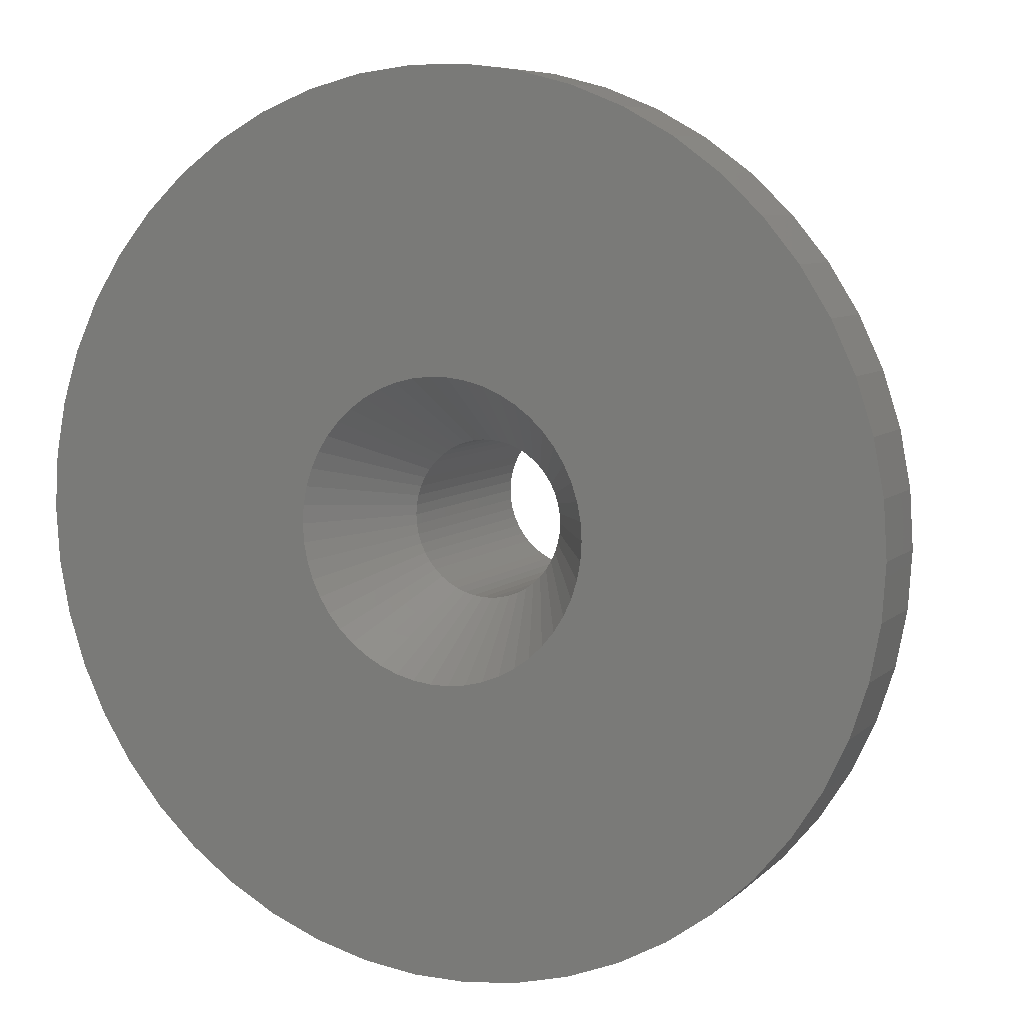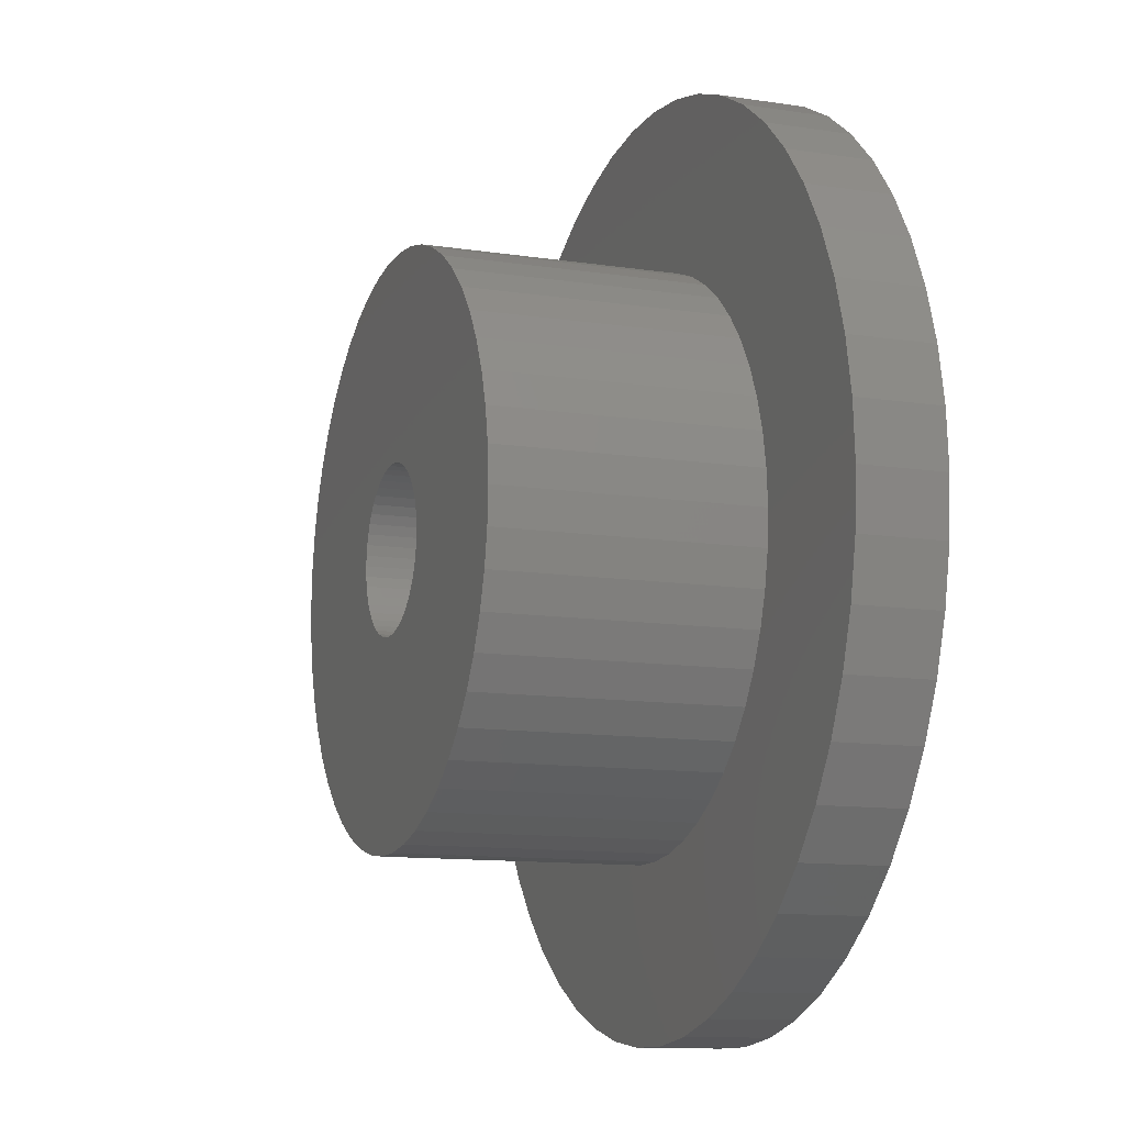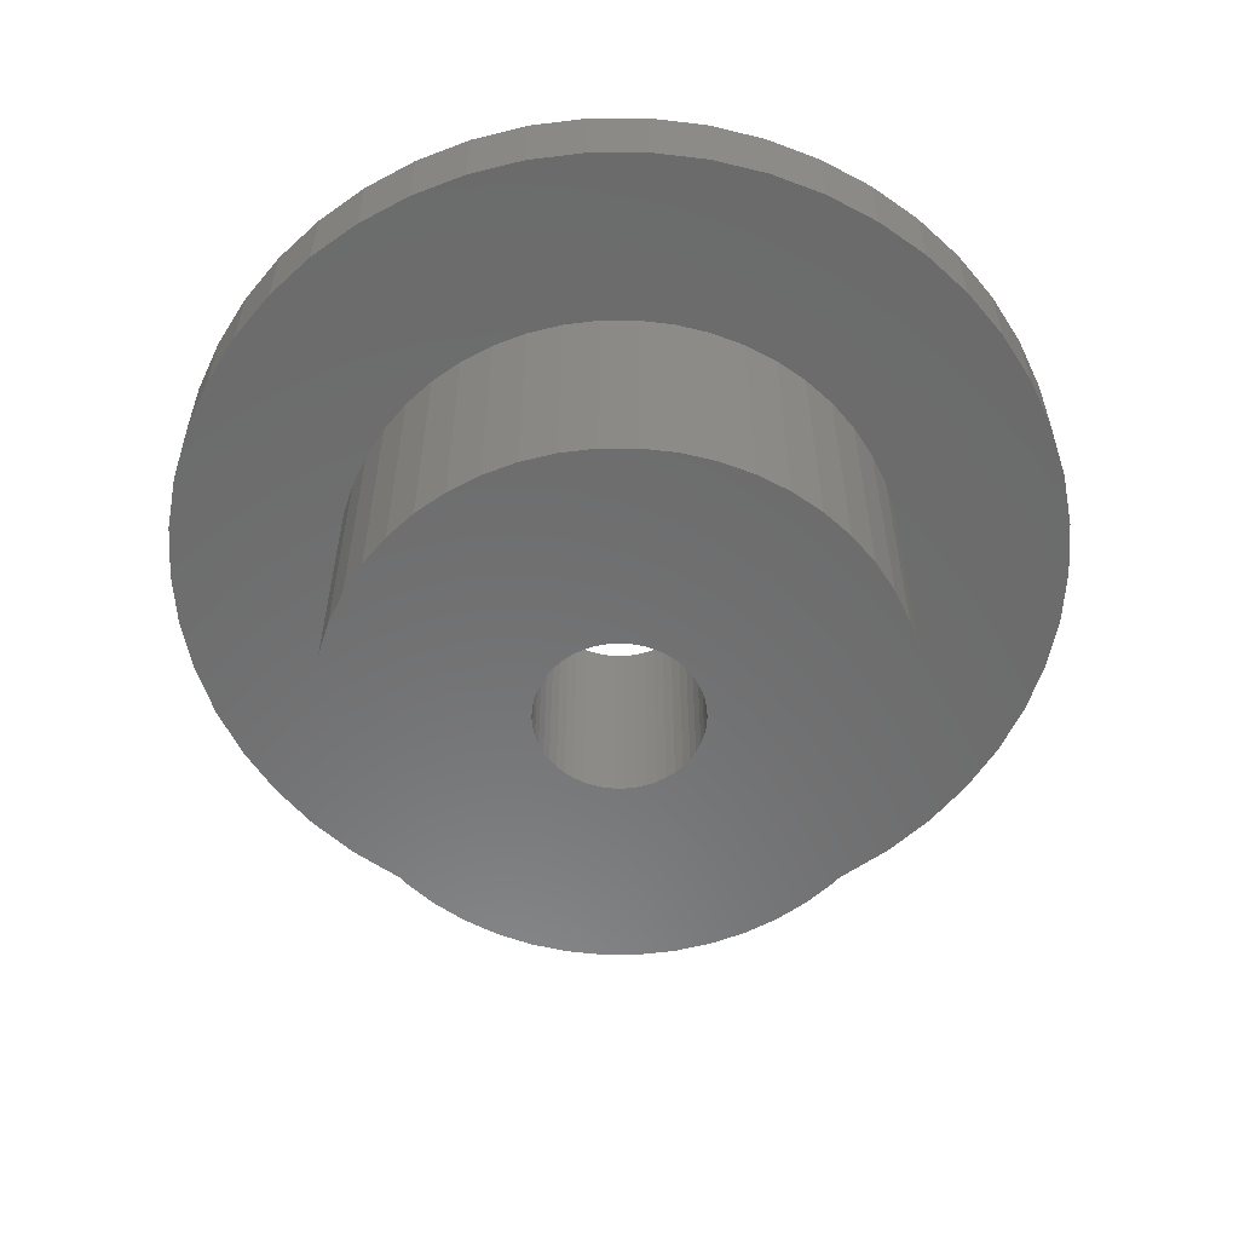
<metadata>
{"format":"stl","ext":"stl","renderer":"f3d","projection":"perspective","resolution":1024,"background":"white","views":[{"elev":7.5,"azim":25.1,"up":"+Y"},{"elev":-11.6,"azim":-110.2,"up":"+Y"},{"elev":-57.8,"azim":86.6,"up":"+Z"}]}
</metadata>
<code>
# stl→obj: 350 verts, 700 faces
v 10 0 -3
v 9.921 1.253 -12
v 9.921 1.253 -3
v 10 0 -12
v -10 0 -12
v -9.921 1.253 -3
v -9.921 1.253 -12
v -10 0 -3
v 0.6279 9.98 -12
v -0.6279 9.98 -3
v 0.6279 9.98 -3
v -0.6279 9.98 -12
v -0.6279 -9.98 -12
v 0.6279 -9.98 -3
v -0.6279 -9.98 -3
v 0.6279 -9.98 -12
v 7.29 6.845 -12
v 6.374 7.705 -3
v 7.29 6.845 -3
v 6.374 7.705 -12
v -6.374 7.705 -12
v -7.29 6.845 -3
v -6.374 7.705 -3
v -7.29 6.845 -12
v -3.09 9.511 -12
v -4.258 9.048 -3
v -3.09 9.511 -3
v -4.258 9.048 -12
v 9.298 3.681 -3
v 8.763 4.818 -12
v 8.763 4.818 -3
v 9.298 3.681 -12
v 8.09 5.878 -12
v 8.09 5.878 -3
v 4.258 9.048 -12
v 3.09 9.511 -3
v 4.258 9.048 -3
v 3.09 9.511 -12
v 1.874 9.823 -3
v 1.874 9.823 -12
v 5.358 8.443 -12
v 5.358 8.443 -3
v -9.298 3.681 -12
v -8.763 4.818 -3
v -8.763 4.818 -12
v -9.298 3.681 -3
v -8.09 5.878 -12
v -8.09 5.878 -3
v -9.686 2.487 -12
v -9.686 2.487 -3
v -5.358 8.443 -3
v -5.358 8.443 -12
v -1.874 9.823 -3
v -1.874 9.823 -12
v 1.874 -9.823 -3
v 1.874 -9.823 -12
v 3.09 -9.511 -12
v 4.258 -9.048 -3
v 3.09 -9.511 -3
v 4.258 -9.048 -12
v 9.686 2.487 -3
v 9.686 2.487 -12
v 5.4 0 0
v 16 0 0
v 15.87 2.005 0
v 5.357 0.6768 0
v 15.5 3.979 0
v 15.87 -2.005 0
v 5.23 1.343 0
v 14.88 5.89 0
v 5.357 -0.6768 0
v 5.021 1.988 0
v 14.02 7.708 0
v 15.5 -3.979 0
v 4.732 2.601 0
v 12.94 9.405 0
v 5.23 -1.343 0
v 4.369 3.174 0
v 11.66 10.95 0
v 14.88 -5.89 0
v 3.936 3.697 0
v 10.2 12.33 0
v 5.021 -1.988 0
v 3.442 4.161 0
v 8.573 13.51 0
v 14.02 -7.708 0
v 2.893 4.559 0
v 6.812 14.48 0
v 4.732 -2.601 0
v 12.94 -9.405 0
v 2.299 4.886 0
v 4.944 15.22 0
v 1.669 5.136 0
v 2.998 15.72 0
v 1.012 5.304 0
v 1.005 15.97 0
v 0.3391 5.389 0
v -0.3391 5.389 0
v -1.005 15.97 0
v -1.012 5.304 0
v -2.998 15.72 0
v -1.669 5.136 0
v -4.944 15.22 0
v -2.299 4.886 0
v -6.812 14.48 0
v -2.893 4.559 0
v -8.573 13.51 0
v -3.442 4.161 0
v -10.2 12.33 0
v -3.936 3.697 0
v -11.66 10.95 0
v -4.369 3.174 0
v -12.94 9.405 0
v -4.732 2.601 0
v 4.369 -3.174 0
v 11.66 -10.95 0
v 3.936 -3.697 0
v 10.2 -12.33 0
v 3.442 -4.161 0
v 8.573 -13.51 0
v 2.893 -4.559 0
v 6.812 -14.48 0
v 2.299 -4.886 0
v 4.944 -15.22 0
v 1.669 -5.136 0
v 2.998 -15.72 0
v 1.012 -5.304 0
v 1.005 -15.97 0
v 0.3391 -5.389 0
v -0.3391 -5.389 0
v -1.005 -15.97 0
v -1.012 -5.304 0
v -2.998 -15.72 0
v -1.669 -5.136 0
v -4.944 -15.22 0
v -2.299 -4.886 0
v -6.812 -14.48 0
v -2.893 -4.559 0
v -8.573 -13.51 0
v -3.442 -4.161 0
v -10.2 -12.33 0
v -3.936 -3.697 0
v -11.66 -10.95 0
v -4.369 -3.174 0
v -12.94 -9.405 0
v -4.732 -2.601 0
v -14.02 -7.708 0
v -5.021 -1.988 0
v -14.88 -5.89 0
v -5.23 -1.343 0
v -15.5 -3.979 0
v -5.357 -0.6768 0
v -15.87 -2.005 0
v -5.4 0 0
v -14.02 7.708 0
v -5.021 1.988 0
v -14.88 5.89 0
v -5.23 1.343 0
v -15.5 3.979 0
v -5.357 0.6768 0
v -15.87 2.005 0
v -16 0 0
v 9.921 -1.253 -3
v 9.921 -1.253 -12
v 5.358 -8.443 -3
v 5.358 -8.443 -12
v 7.29 -6.845 -3
v 8.09 -5.878 -12
v 8.09 -5.878 -3
v 7.29 -6.845 -12
v 9.298 -3.681 -3
v 9.686 -2.487 -12
v 9.686 -2.487 -3
v 9.298 -3.681 -12
v -7.29 -6.845 -12
v -6.374 -7.705 -3
v -7.29 -6.845 -3
v -6.374 -7.705 -12
v -8.763 -4.818 -12
v -9.298 -3.681 -3
v -9.298 -3.681 -12
v -8.763 -4.818 -3
v -8.09 -5.878 -3
v -8.09 -5.878 -12
v 2.875 0 -12
v 2.852 -0.3603 -12
v 2.785 -0.715 -12
v 2.852 0.3603 -12
v 2.673 -1.058 -12
v 8.763 -4.818 -12
v 2.519 -1.385 -12
v 2.785 0.715 -12
v 2.326 -1.69 -12
v 2.096 -1.968 -12
v 6.374 -7.705 -12
v 2.673 1.058 -12
v 1.833 -2.215 -12
v 1.54 -2.427 -12
v 2.519 1.385 -12
v 1.224 -2.601 -12
v 2.326 1.69 -12
v 0.8884 -2.734 -12
v 0.5387 -2.824 -12
v 0.1805 -2.869 -12
v -0.1805 -2.869 -12
v -0.5387 -2.824 -12
v -1.874 -9.823 -12
v -0.8884 -2.734 -12
v -3.09 -9.511 -12
v -1.224 -2.601 -12
v -4.258 -9.048 -12
v -1.54 -2.427 -12
v -5.358 -8.443 -12
v -1.833 -2.215 -12
v -2.096 -1.968 -12
v -2.326 -1.69 -12
v 2.096 1.968 -12
v 1.833 2.215 -12
v 1.54 2.427 -12
v 1.224 2.601 -12
v 0.8884 2.734 -12
v 0.5387 2.824 -12
v 0.1805 2.869 -12
v -0.1805 2.869 -12
v -0.5387 2.824 -12
v -0.8884 2.734 -12
v -1.224 2.601 -12
v -1.54 2.427 -12
v -1.833 2.215 -12
v -2.096 1.968 -12
v -2.326 1.69 -12
v -2.519 1.385 -12
v -2.673 1.058 -12
v -2.785 0.715 -12
v -2.852 0.3603 -12
v -2.875 0 -12
v -2.519 -1.385 -12
v -2.673 -1.058 -12
v -2.785 -0.715 -12
v -9.686 -2.487 -12
v -2.852 -0.3603 -12
v -9.921 -1.253 -12
v 8.763 -4.818 -3
v -9.686 -2.487 -3
v 6.374 -7.705 -3
v -1.874 -9.823 -3
v -3.09 -9.511 -3
v -4.258 -9.048 -3
v -9.921 -1.253 -3
v -5.358 -8.443 -3
v 15.87 2.005 -3
v 16 0 -3
v -16 0 -3
v -15.87 2.005 -3
v 1.005 15.97 -3
v -1.005 15.97 -3
v -1.005 -15.97 -3
v 1.005 -15.97 -3
v 10.2 -12.33 -3
v 11.66 -10.95 -3
v 11.66 10.95 -3
v 10.2 12.33 -3
v -10.2 12.33 -3
v -11.66 10.95 -3
v -4.944 15.22 -3
v -6.812 14.48 -3
v 14.02 7.708 -3
v 14.88 5.89 -3
v 6.812 14.48 -3
v 4.944 15.22 -3
v 2.998 15.72 -3
v 8.573 13.51 -3
v -14.88 5.89 -3
v -14.02 7.708 -3
v -12.94 9.405 -3
v -15.5 3.979 -3
v -8.573 13.51 -3
v -2.998 15.72 -3
v 2.998 -15.72 -3
v 15.5 3.979 -3
v 12.94 9.405 -3
v 15.87 -2.005 -3
v 14.88 -5.89 -3
v 14.02 -7.708 -3
v -6.812 -14.48 -3
v -4.944 -15.22 -3
v -14.02 -7.708 -3
v -14.88 -5.89 -3
v 15.5 -3.979 -3
v 12.94 -9.405 -3
v 8.573 -13.51 -3
v 6.812 -14.48 -3
v 4.944 -15.22 -3
v -2.998 -15.72 -3
v -8.573 -13.51 -3
v -10.2 -12.33 -3
v -11.66 -10.95 -3
v -12.94 -9.405 -3
v -15.5 -3.979 -3
v -15.87 -2.005 -3
v 2.096 -1.968 -3.9
v 2.875 0 -3.9
v 2.852 0.3603 -3.9
v 2.852 -0.3603 -3.9
v -2.785 -0.715 -3.9
v -2.852 -0.3603 -3.9
v 0.5387 -2.824 -3.9
v 0.1805 -2.869 -3.9
v -0.5387 2.824 -3.9
v 1.833 2.215 -3.9
v 1.54 2.427 -3.9
v 2.785 -0.715 -3.9
v -2.096 -1.968 -3.9
v -1.54 -2.427 -3.9
v -2.519 1.385 -3.9
v -2.326 1.69 -3.9
v 2.673 -1.058 -3.9
v 2.519 -1.385 -3.9
v 1.54 -2.427 -3.9
v 1.224 -2.601 -3.9
v -1.224 -2.601 -3.9
v -2.326 -1.69 -3.9
v 0.5387 2.824 -3.9
v 2.519 1.385 -3.9
v 2.326 -1.69 -3.9
v 1.833 -2.215 -3.9
v 0.8884 -2.734 -3.9
v -0.5387 -2.824 -3.9
v -1.833 -2.215 -3.9
v -2.519 -1.385 -3.9
v -2.673 -1.058 -3.9
v -1.224 2.601 -3.9
v -2.096 1.968 -3.9
v -2.852 0.3603 -3.9
v -2.785 0.715 -3.9
v -2.875 0 -3.9
v -0.1805 2.869 -3.9
v 0.1805 2.869 -3.9
v -0.8884 -2.734 -3.9
v -0.1805 -2.869 -3.9
v -1.54 2.427 -3.9
v -1.833 2.215 -3.9
v -2.673 1.058 -3.9
v 0.8884 2.734 -3.9
v 2.673 1.058 -3.9
v 2.096 1.968 -3.9
v 1.224 2.601 -3.9
v 2.785 0.715 -3.9
v 2.326 1.69 -3.9
v -0.8884 2.734 -3.9
f 1 2 3
f 2 1 4
f 5 6 7
f 6 5 8
f 9 10 11
f 10 9 12
f 13 14 15
f 14 13 16
f 17 18 19
f 18 17 20
f 21 22 23
f 22 21 24
f 25 26 27
f 26 25 28
f 29 30 31
f 30 29 32
f 31 33 34
f 33 31 30
f 35 36 37
f 36 35 38
f 38 39 36
f 39 38 40
f 41 37 42
f 37 41 35
f 43 44 45
f 44 43 46
f 47 22 24
f 22 47 48
f 49 46 43
f 46 49 50
f 28 51 26
f 51 28 52
f 12 53 10
f 53 12 54
f 16 55 14
f 55 16 56
f 57 58 59
f 58 57 60
f 61 32 29
f 32 61 62
f 3 62 61
f 62 3 2
f 34 17 19
f 17 34 33
f 40 11 39
f 11 40 9
f 20 42 18
f 42 20 41
f 45 48 47
f 48 45 44
f 7 50 49
f 50 7 6
f 63 64 65
f 66 65 67
f 64 63 68
f 69 67 70
f 71 68 63
f 72 70 73
f 68 71 74
f 75 73 76
f 77 74 71
f 78 76 79
f 74 77 80
f 81 79 82
f 83 80 77
f 84 82 85
f 80 83 86
f 87 85 88
f 89 86 83
f 86 89 90
f 65 66 63
f 67 69 66
f 70 72 69
f 91 88 92
f 73 75 72
f 76 78 75
f 79 81 78
f 82 84 81
f 93 92 94
f 85 87 84
f 88 91 87
f 92 93 91
f 94 95 93
f 96 95 94
f 96 97 95
f 96 98 97
f 99 98 96
f 99 100 98
f 101 100 99
f 100 101 102
f 103 102 101
f 102 103 104
f 105 104 103
f 104 105 106
f 107 106 105
f 106 107 108
f 109 108 107
f 108 109 110
f 111 110 109
f 110 111 112
f 113 112 111
f 112 113 114
f 115 90 89
f 90 115 116
f 117 116 115
f 116 117 118
f 119 118 117
f 118 119 120
f 121 120 119
f 120 121 122
f 123 122 121
f 122 123 124
f 125 124 123
f 124 125 126
f 127 126 125
f 127 128 126
f 129 128 127
f 130 128 129
f 130 131 128
f 132 131 130
f 133 132 134
f 135 134 136
f 137 136 138
f 132 133 131
f 139 138 140
f 141 140 142
f 143 142 144
f 145 144 146
f 134 135 133
f 147 146 148
f 149 148 150
f 151 150 152
f 153 152 154
f 155 114 113
f 136 137 135
f 114 155 156
f 138 139 137
f 157 156 155
f 140 141 139
f 156 157 158
f 142 143 141
f 159 158 157
f 144 145 143
f 158 159 160
f 146 147 145
f 161 160 159
f 148 149 147
f 160 161 154
f 150 151 149
f 162 154 161
f 152 153 151
f 154 162 153
f 52 23 51
f 23 52 21
f 54 27 53
f 27 54 25
f 163 4 1
f 4 163 164
f 60 165 58
f 165 60 166
f 167 168 169
f 168 167 170
f 171 172 173
f 172 171 174
f 173 164 163
f 164 173 172
f 175 176 177
f 176 175 178
f 179 180 181
f 180 179 182
f 175 183 184
f 183 175 177
f 185 4 164
f 186 164 172
f 4 185 2
f 187 172 174
f 188 2 185
f 189 174 190
f 2 188 62
f 191 190 168
f 192 62 188
f 193 168 170
f 62 192 32
f 194 170 195
f 196 32 192
f 197 195 166
f 32 196 30
f 198 166 60
f 199 30 196
f 200 60 57
f 30 199 33
f 201 33 199
f 164 186 185
f 172 187 186
f 174 189 187
f 190 191 189
f 168 193 191
f 170 194 193
f 202 57 56
f 195 197 194
f 166 198 197
f 60 200 198
f 57 202 200
f 203 56 16
f 56 203 202
f 16 204 203
f 16 205 204
f 13 205 16
f 205 13 206
f 207 206 13
f 206 207 208
f 209 208 207
f 208 209 210
f 211 210 209
f 210 211 212
f 213 212 211
f 212 213 214
f 178 214 213
f 214 178 215
f 175 215 178
f 184 216 175
f 215 175 216
f 33 201 17
f 217 17 201
f 17 217 20
f 218 20 217
f 20 218 41
f 219 41 218
f 41 219 35
f 220 35 219
f 35 220 38
f 221 38 220
f 38 221 40
f 222 40 221
f 40 222 9
f 223 9 222
f 224 9 223
f 12 224 225
f 224 12 9
f 54 225 226
f 25 226 227
f 28 227 228
f 52 228 229
f 225 54 12
f 21 229 230
f 24 230 231
f 47 231 232
f 45 232 233
f 43 233 234
f 49 234 235
f 226 25 54
f 7 235 236
f 216 184 237
f 179 237 184
f 227 28 25
f 237 179 238
f 228 52 28
f 181 238 179
f 229 21 52
f 238 181 239
f 230 24 21
f 240 239 181
f 231 47 24
f 239 240 241
f 232 45 47
f 242 241 240
f 233 43 45
f 241 242 236
f 234 49 43
f 5 236 242
f 235 7 49
f 236 5 7
f 169 190 243
f 190 169 168
f 181 244 240
f 244 181 180
f 56 59 55
f 59 56 57
f 195 167 245
f 167 195 170
f 166 245 165
f 245 166 195
f 243 174 171
f 174 243 190
f 207 15 246
f 15 207 13
f 211 247 248
f 247 211 209
f 209 246 247
f 246 209 207
f 184 182 179
f 182 184 183
f 240 249 242
f 249 240 244
f 242 8 5
f 8 242 249
f 213 248 250
f 248 213 211
f 178 250 176
f 250 178 213
f 64 251 65
f 251 64 252
f 253 161 254
f 161 253 162
f 255 99 96
f 99 255 256
f 257 128 131
f 128 257 258
f 259 116 118
f 116 259 260
f 261 82 79
f 82 261 262
f 263 111 109
f 111 263 264
f 265 105 103
f 105 265 266
f 70 267 73
f 267 70 268
f 269 92 88
f 92 269 270
f 270 94 92
f 94 270 271
f 272 88 85
f 88 272 269
f 273 155 274
f 155 273 157
f 274 113 275
f 113 274 155
f 276 157 273
f 157 276 159
f 277 109 107
f 109 277 263
f 256 101 99
f 101 256 278
f 258 126 128
f 126 258 279
f 67 268 70
f 268 67 280
f 65 280 67
f 280 65 251
f 76 261 79
f 261 76 281
f 73 281 76
f 281 73 267
f 271 96 94
f 96 271 255
f 262 85 82
f 85 262 272
f 275 111 264
f 111 275 113
f 254 159 276
f 159 254 161
f 266 107 105
f 107 266 277
f 278 103 101
f 103 278 265
f 68 252 64
f 252 68 282
f 86 283 80
f 283 86 284
f 285 135 137
f 135 285 286
f 287 149 288
f 149 287 147
f 1 252 282
f 163 282 289
f 252 1 251
f 173 289 283
f 3 251 1
f 171 283 284
f 251 3 280
f 243 284 290
f 61 280 3
f 169 290 260
f 280 61 268
f 167 260 259
f 29 268 61
f 268 29 267
f 282 163 1
f 289 173 163
f 283 171 173
f 284 243 171
f 245 259 291
f 290 169 243
f 260 167 169
f 165 291 292
f 259 245 167
f 291 165 245
f 58 292 293
f 292 58 165
f 293 59 58
f 279 59 293
f 279 55 59
f 258 55 279
f 258 14 55
f 258 15 14
f 257 15 258
f 257 246 15
f 294 246 257
f 294 247 246
f 286 247 294
f 247 286 248
f 285 248 286
f 248 285 250
f 295 250 285
f 250 295 176
f 296 176 295
f 176 296 177
f 297 177 296
f 177 297 183
f 298 183 297
f 183 298 182
f 182 287 180
f 287 182 298
f 31 267 29
f 267 31 281
f 34 281 31
f 281 34 261
f 19 261 34
f 261 19 262
f 18 262 19
f 262 18 272
f 42 272 18
f 272 42 269
f 37 269 42
f 269 37 270
f 36 270 37
f 36 271 270
f 39 271 36
f 39 255 271
f 11 255 39
f 10 255 11
f 10 256 255
f 53 256 10
f 53 278 256
f 27 278 53
f 265 27 26
f 27 265 278
f 266 26 51
f 277 51 23
f 26 266 265
f 263 23 22
f 264 22 48
f 51 277 266
f 275 48 44
f 274 44 46
f 273 46 50
f 276 50 6
f 23 263 277
f 254 6 8
f 288 180 287
f 180 288 244
f 22 264 263
f 299 244 288
f 48 275 264
f 244 299 249
f 44 274 275
f 300 249 299
f 46 273 274
f 249 300 8
f 50 276 273
f 253 8 300
f 6 254 276
f 8 253 254
f 291 118 120
f 118 291 259
f 293 122 124
f 122 293 292
f 80 289 74
f 289 80 283
f 74 282 68
f 282 74 289
f 288 151 299
f 151 288 149
f 292 120 122
f 120 292 291
f 279 124 126
f 124 279 293
f 90 284 86
f 284 90 290
f 116 290 90
f 290 116 260
f 297 141 143
f 141 297 296
f 286 133 135
f 133 286 294
f 297 145 298
f 145 297 143
f 298 147 287
f 147 298 145
f 299 153 300
f 153 299 151
f 300 162 253
f 162 300 153
f 294 131 133
f 131 294 257
f 295 137 139
f 137 295 285
f 296 139 141
f 139 296 295
f 117 115 301
f 63 66 302
f 302 66 303
f 71 302 304
f 305 306 152
f 129 307 308
f 309 98 100
f 310 84 311
f 83 77 312
f 71 63 302
f 142 313 144
f 138 314 140
f 315 316 112
f 83 312 317
f 83 317 318
f 121 319 320
f 123 121 320
f 134 321 136
f 313 322 144
f 323 95 97
f 75 78 324
f 71 304 312
f 77 71 312
f 115 89 318
f 89 83 318
f 115 318 325
f 115 325 301
f 119 117 326
f 119 326 319
f 125 123 320
f 125 327 307
f 132 328 134
f 314 329 140
f 144 330 146
f 146 330 148
f 331 305 148
f 332 104 106
f 333 110 112
f 334 335 160
f 152 336 154
f 337 97 98
f 97 337 338
f 72 75 324
f 127 125 307
f 127 307 129
f 121 119 319
f 117 301 326
f 148 305 150
f 150 305 152
f 339 321 134
f 136 321 138
f 321 314 138
f 308 130 129
f 130 308 340
f 329 313 142
f 140 329 142
f 322 330 144
f 309 100 102
f 341 332 106
f 342 108 110
f 333 342 110
f 335 158 160
f 335 156 158
f 343 315 156
f 344 93 323
f 323 97 338
f 337 98 309
f 345 72 324
f 78 81 346
f 125 320 327
f 330 331 148
f 328 339 134
f 130 328 132
f 130 340 328
f 341 106 108
f 332 102 104
f 342 341 108
f 315 114 156
f 315 112 114
f 336 160 154
f 336 334 160
f 311 87 347
f 91 93 347
f 93 95 323
f 66 69 348
f 303 66 348
f 346 81 310
f 81 84 310
f 349 78 346
f 324 78 349
f 332 350 102
f 350 309 102
f 316 333 112
f 335 343 156
f 306 336 152
f 87 91 347
f 84 87 311
f 348 72 345
f 69 72 348
f 347 93 344
f 185 303 188
f 303 185 302
f 336 235 334
f 235 336 236
f 224 338 337
f 338 224 223
f 218 346 310
f 346 218 217
f 230 342 333
f 342 230 229
f 227 350 332
f 350 227 226
f 196 324 199
f 324 196 345
f 188 348 192
f 348 188 303
f 221 347 344
f 347 221 220
f 222 344 323
f 344 222 221
f 219 310 311
f 310 219 218
f 343 232 315
f 232 343 233
f 315 231 316
f 231 315 232
f 335 233 343
f 233 335 234
f 229 341 342
f 341 229 228
f 225 337 309
f 337 225 224
f 186 302 185
f 302 186 304
f 206 339 328
f 339 206 208
f 330 238 331
f 238 330 237
f 203 308 307
f 308 203 204
f 192 345 196
f 345 192 348
f 201 346 217
f 346 201 349
f 199 349 201
f 349 199 324
f 223 323 338
f 323 223 222
f 220 311 347
f 311 220 219
f 316 230 333
f 230 316 231
f 334 234 335
f 234 334 235
f 228 332 341
f 332 228 227
f 226 309 350
f 309 226 225
f 187 304 186
f 304 187 312
f 205 328 340
f 328 205 206
f 331 239 305
f 239 331 238
f 200 327 320
f 327 200 202
f 202 307 327
f 307 202 203
f 198 320 319
f 320 198 200
f 194 326 301
f 326 194 197
f 191 317 189
f 317 191 318
f 194 325 193
f 325 194 301
f 208 321 339
f 321 208 210
f 214 313 329
f 313 214 215
f 306 236 336
f 236 306 241
f 305 241 306
f 241 305 239
f 197 319 326
f 319 197 198
f 189 312 187
f 312 189 317
f 193 318 191
f 318 193 325
f 204 340 308
f 340 204 205
f 212 329 314
f 329 212 214
f 322 237 330
f 237 322 216
f 210 314 321
f 314 210 212
f 313 216 322
f 216 313 215

</code>
